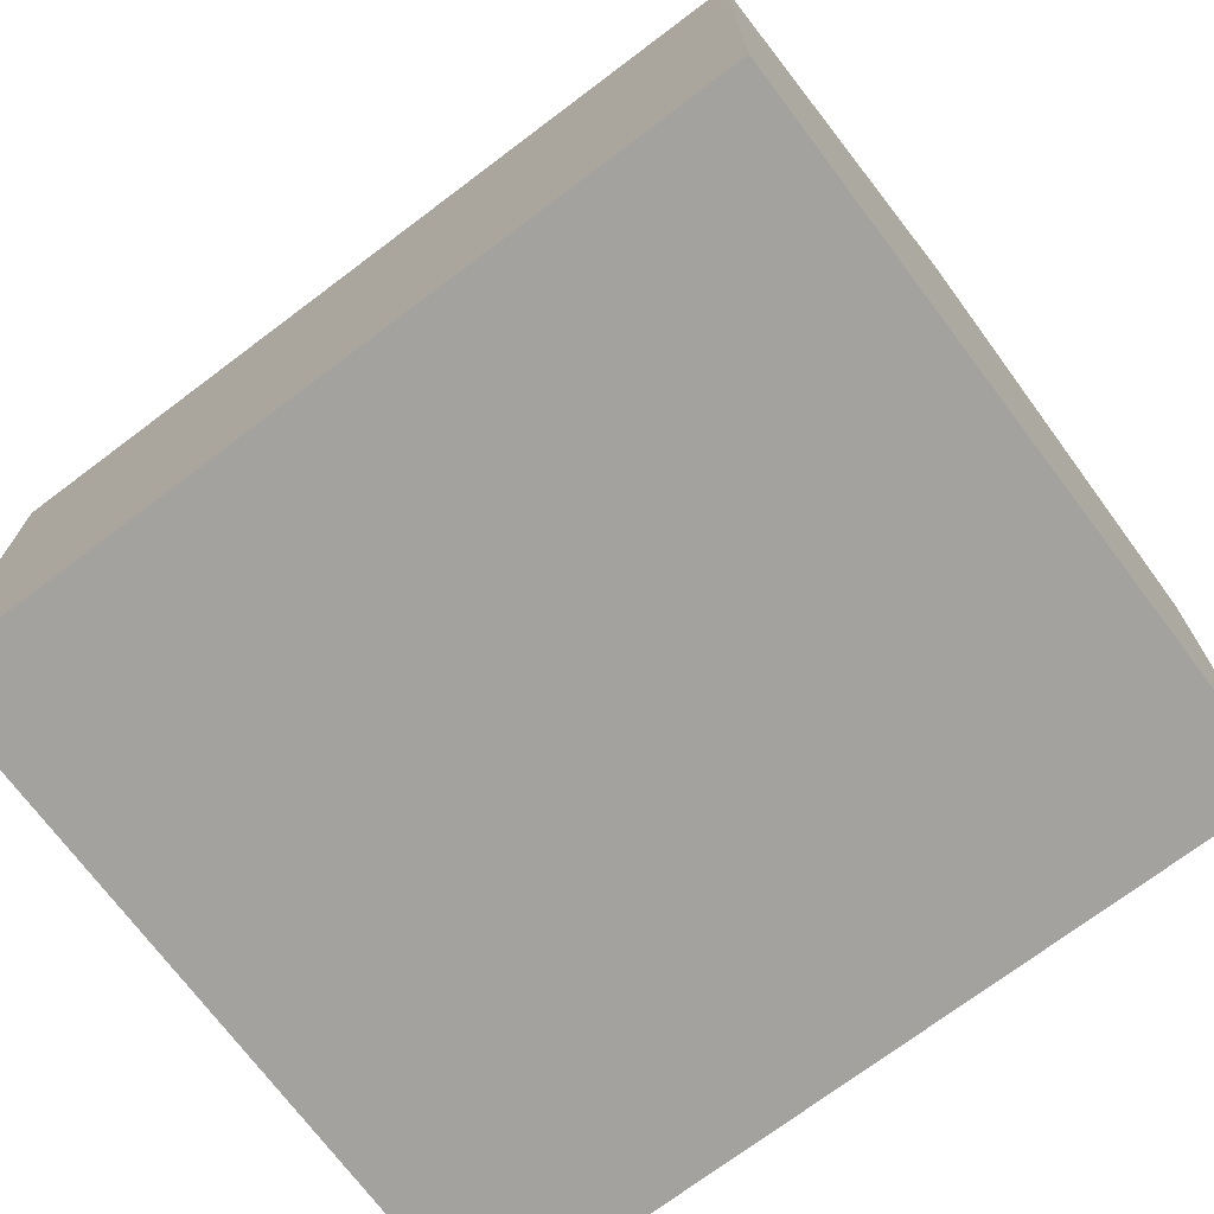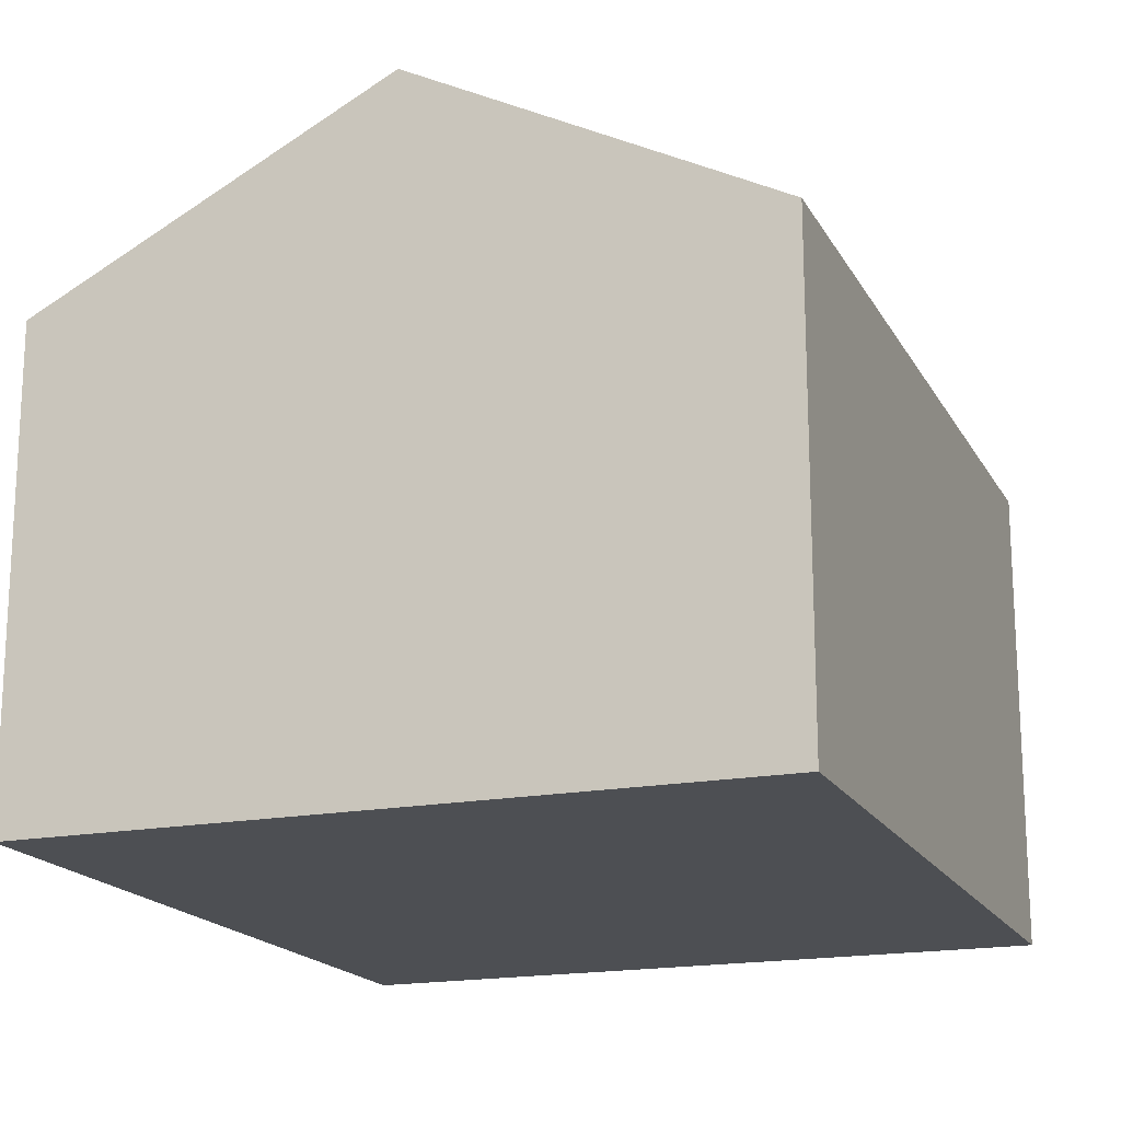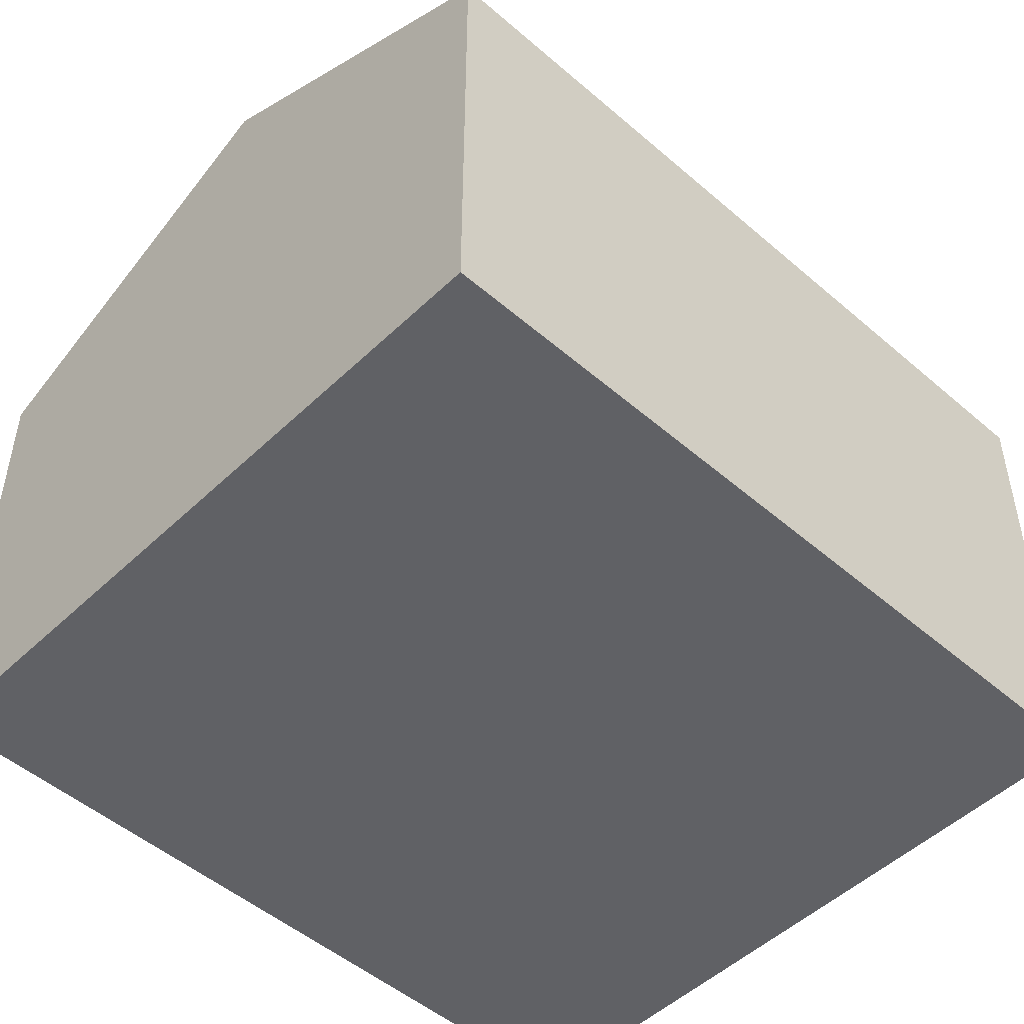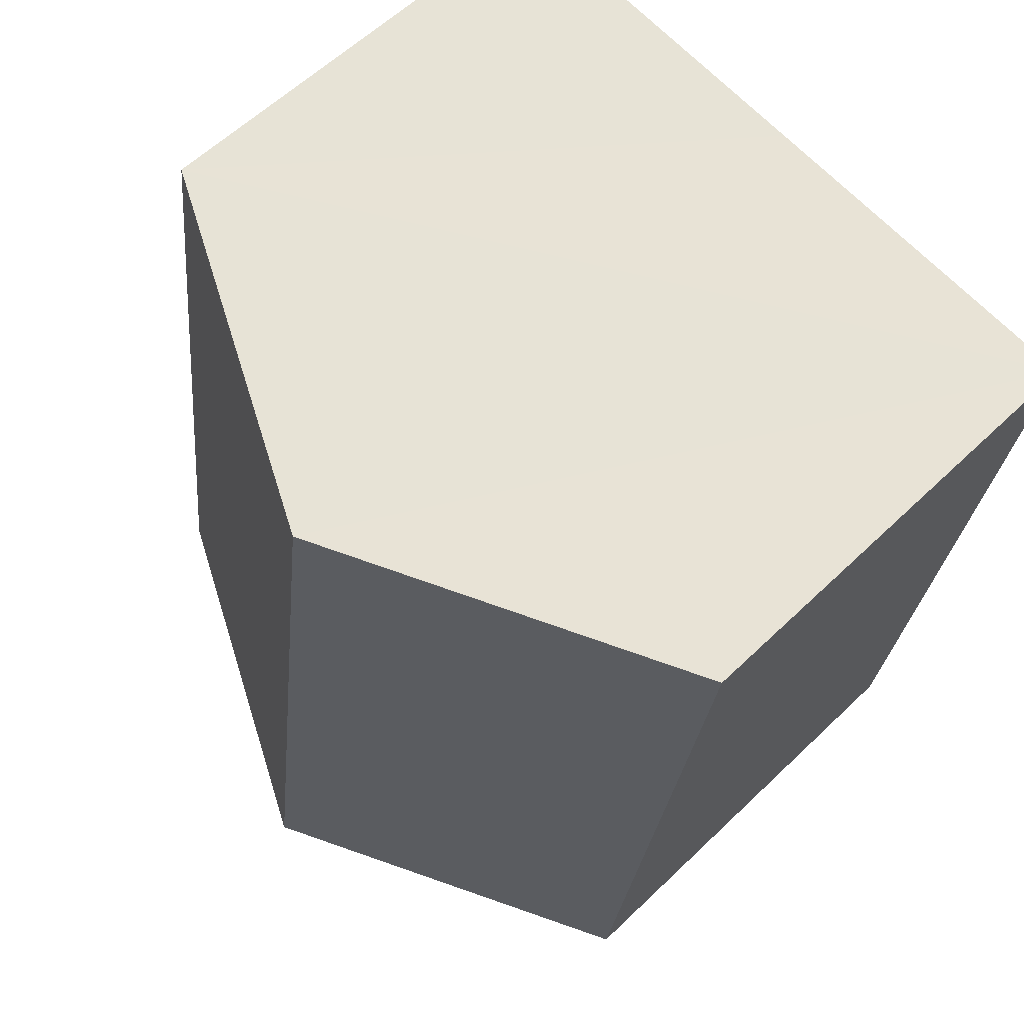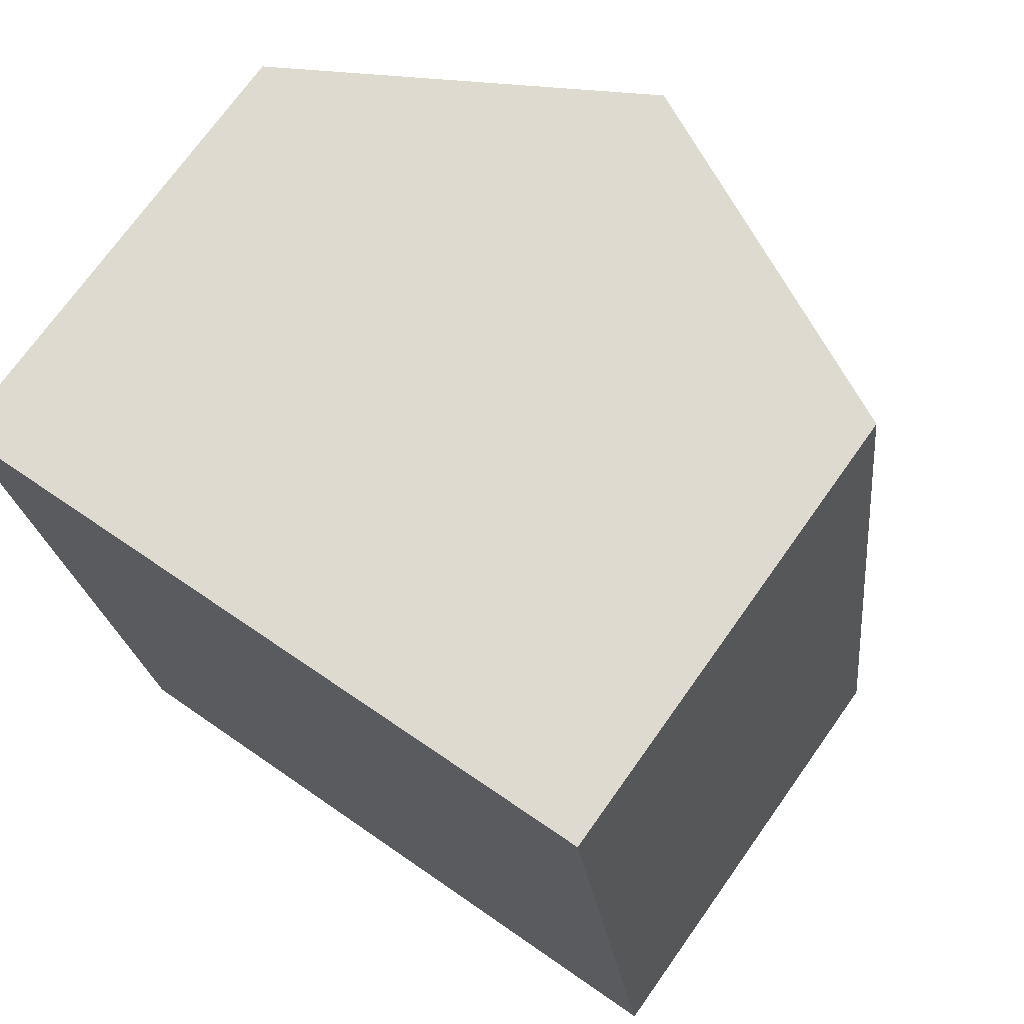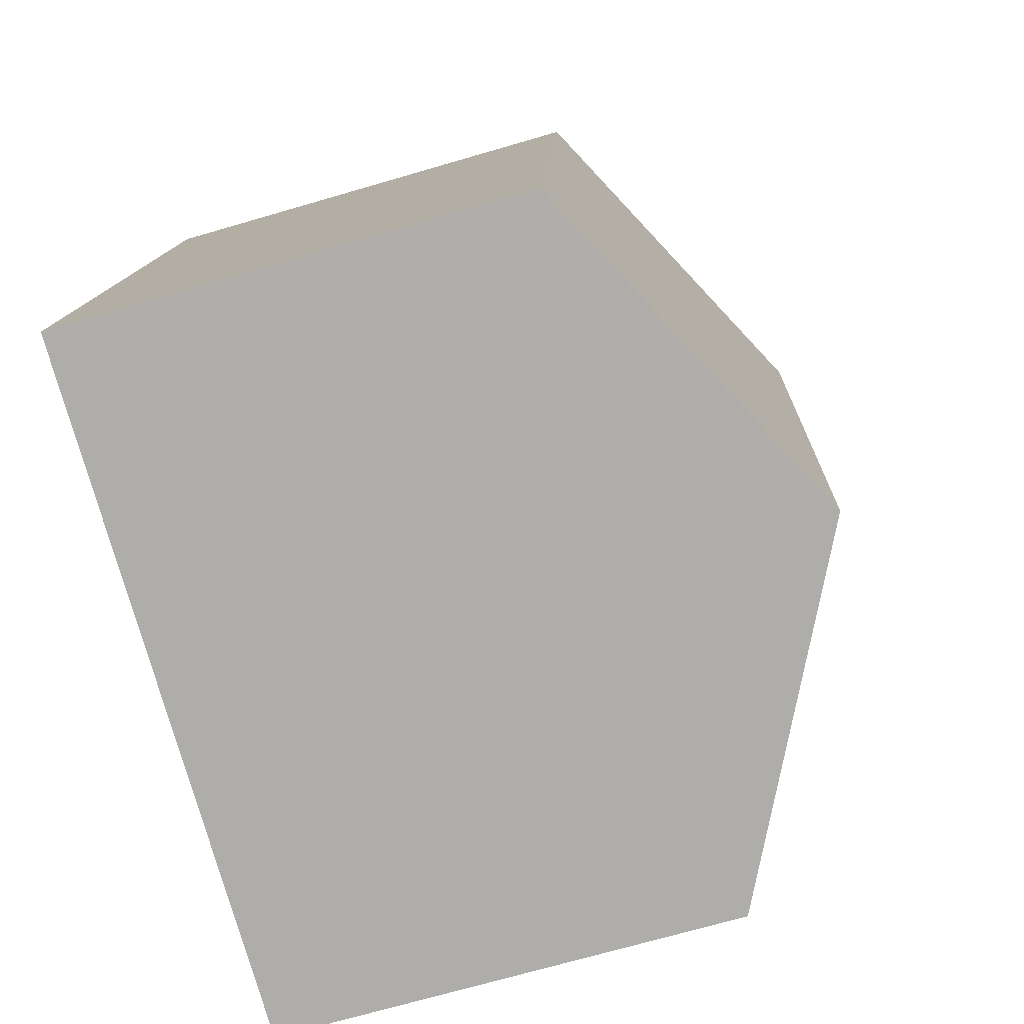
<metadata>
{"format":"obj","ext":"obj","renderer":"f3d","projection":"perspective","resolution":1024,"background":"white","views":[{"elev":-72.5,"azim":119.4,"up":"+Y"},{"elev":-17.9,"azim":-166.9,"up":"+Y"},{"elev":-49.7,"azim":38.8,"up":"+Y"},{"elev":58.4,"azim":-134.9,"up":"+Z"},{"elev":72.4,"azim":35.4,"up":"+Z"},{"elev":-70.3,"azim":106.3,"up":"+Z"}]}
</metadata>
<code>
v  4.117 5.87 -6.657
v  6.35 4.233 0.845
v  7.292 4.233 -6.235
v  3.175 5.87 0.422
v  0.942 4.233 -7.079
v  0 4.233 2.592e-16
v  0 0 0
v  3.175 -2.584e-17 0.422
v  6.35 -5.174e-17 0.845
v  7.292 3.818e-16 -6.235
v  4.117 4.076e-16 -6.657
v  0.942 4.335e-16 -7.079
g defaultobject
f 1 2 3
f 2 1 4
f 5 4 1
f 4 5 6
f 7 4 6
f 4 7 2
f 2 7 8
f 2 8 9
f 9 3 2
f 3 9 10
f 10 1 3
f 1 10 5
f 5 10 11
f 5 11 12
f 12 6 5
f 6 12 7
f 8 10 9
f 10 8 7
f 10 7 12
f 10 12 11

</code>
